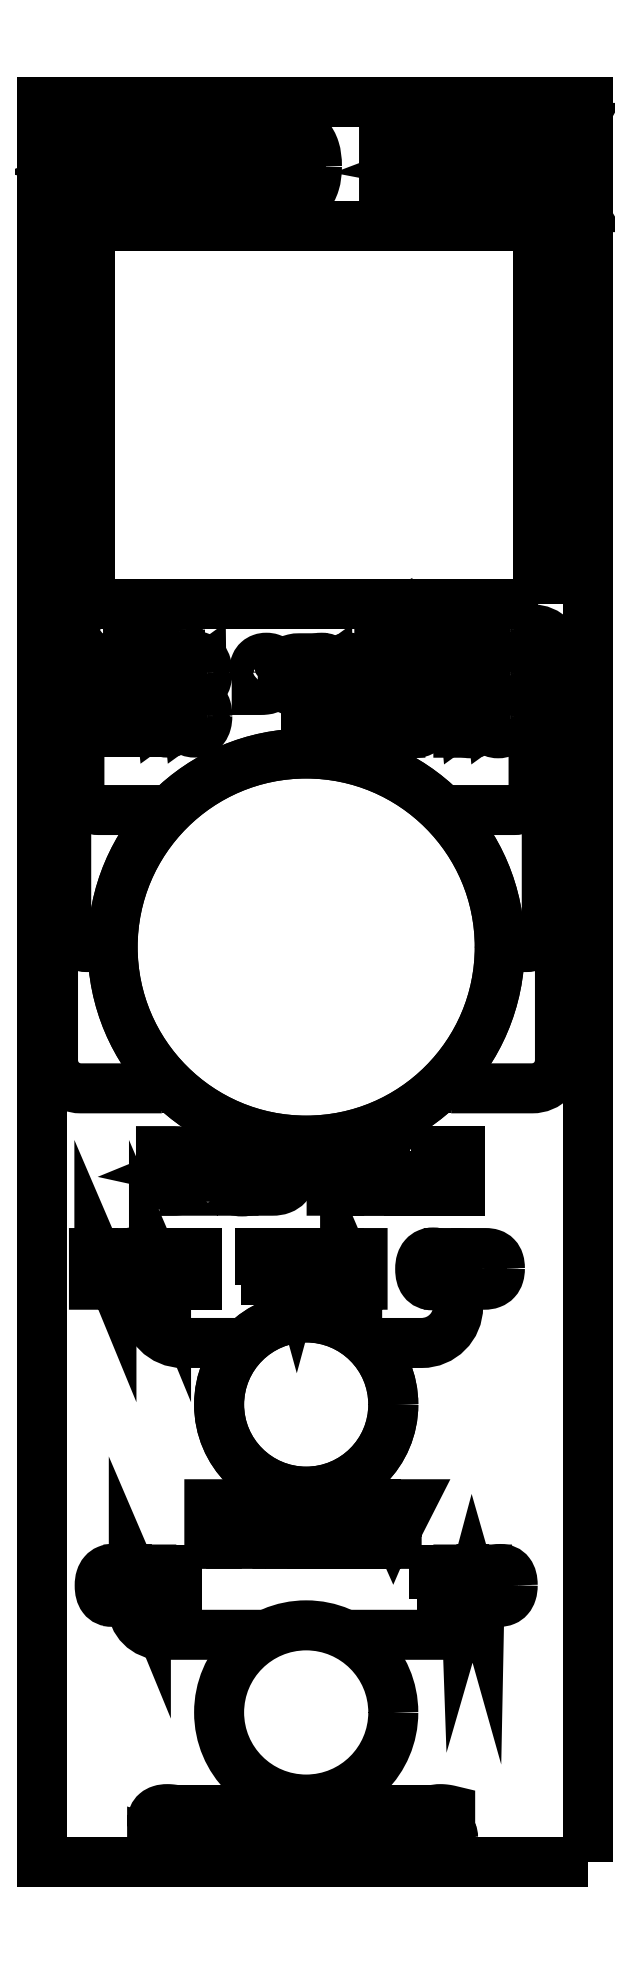
<metadata>
{"format":"dxf","ext":"dxf","renderer":"ezdxf+matplotlib","layout":"modelspace","background":"white","min_lineweight":24,"dpi":150}
</metadata>
<code>
0
SECTION
2
ENTITIES
0
POLYLINE
8
LAYER_3
66
     1
10
0
20
0
30
0
0
VERTEX
8
LAYER_3
10
96.82
20
169.7
30
0
0
VERTEX
8
LAYER_3
10
96.82
20
169.3
30
0
0
SEQEND
8
LAYER_3
0
POLYLINE
8
LAYER_3
66
     1
10
0
20
0
30
0
0
VERTEX
8
LAYER_3
10
85.44
20
158.3
30
0
0
VERTEX
8
LAYER_3
10
85.82
20
158.3
30
0
0
SEQEND
8
LAYER_3
0
POLYLINE
8
LAYER_3
66
     1
10
0
20
0
30
0
0
VERTEX
8
LAYER_3
10
88.61
20
150.2
30
0
0
VERTEX
8
LAYER_3
10
89.3
20
150.2
30
0
0
SEQEND
8
LAYER_3
0
POLYLINE
8
LAYER_3
66
     1
10
0
20
0
30
0
0
VERTEX
8
LAYER_3
10
105.1
20
150.2
30
0
0
VERTEX
8
LAYER_3
10
104.3
20
150.2
30
0
0
SEQEND
8
LAYER_3
0
POLYLINE
8
LAYER_3
66
     1
10
0
20
0
30
0
0
VERTEX
8
LAYER_3
10
104.9
20
166.1
30
0
0
VERTEX
8
LAYER_3
10
104.6
20
166.1
30
0
0
SEQEND
8
LAYER_3
0
POLYLINE
8
LAYER_3
66
     1
10
0
20
0
30
0
0
VERTEX
8
LAYER_3
10
88.74
20
166.1
30
0
0
VERTEX
8
LAYER_3
10
89.05
20
166.1
30
0
0
SEQEND
8
LAYER_3
0
POLYLINE
8
LAYER_3
66
     1
10
0
20
0
30
0
0
VERTEX
8
LAYER_3
10
108.2
20
158.3
30
0
0
VERTEX
8
LAYER_3
10
107.8
20
158.3
30
0
0
SEQEND
8
LAYER_3
0
SPLINE
8
LAYER_3
210
0
220
0
230
1
70
     8
71
     3
72
    26
73
    22
74
     0
42
1e-10
43
1e-10
12
1
22
0
32
0
13
1
23
0
33
0
40
0
40
0
40
0
40
0
40
1
40
1
40
1
40
2
40
2
40
2
40
3
40
3
40
3
40
4
40
4
40
4
40
5
40
5
40
5
40
6
40
6
40
6
40
7
40
7
40
7
40
7
10
108.6
20
173.8
30
0
10
108.6
20
173.8
30
0
10
109.3
20
173.8
30
0
10
109.3
20
173.8
30
0
10
109.3
20
173.8
30
0
10
109.3
20
173.8
30
0
10
109.3
20
173.8
30
0
10
109.3
20
173.8
30
0
10
109.3
20
173.8
30
0
10
109.3
20
173.8
30
0
10
110
20
173.8
30
0
10
110.5
20
173.3
30
0
10
110.5
20
172.7
30
0
10
110.5
20
172.7
30
0
10
110.5
20
159.4
30
0
10
110.5
20
159.4
30
0
10
110.5
20
158.8
30
0
10
110
20
158.3
30
0
10
109.3
20
158.3
30
0
10
109.3
20
158.3
30
0
10
108.2
20
158.3
30
0
10
108.2
20
158.3
30
0
0
SPLINE
8
LAYER_3
210
0
220
0
230
1
70
     8
71
     3
72
    23
73
    19
74
     0
42
1e-10
43
1e-10
12
1
22
0
32
0
13
1
23
0
33
0
40
0
40
0
40
0
40
0
40
1
40
1
40
1
40
2
40
2
40
2
40
3
40
3
40
3
40
4
40
4
40
4
40
5
40
5
40
5
40
6
40
6
40
6
40
6
10
108.6
20
176.3
30
0
10
108.6
20
176.3
30
0
10
109.6
20
176.3
30
0
10
109.6
20
176.3
30
0
10
109.6
20
176.3
30
0
10
109.7
20
176.3
30
0
10
109.7
20
176.3
30
0
10
110.5
20
176.3
30
0
10
111.2
20
175.6
30
0
10
111.2
20
174.7
30
0
10
111.2
20
174.7
30
0
10
111.2
20
151.8
30
0
10
111.2
20
151.8
30
0
10
111.2
20
151
30
0
10
110.5
20
150.2
30
0
10
109.7
20
150.2
30
0
10
109.7
20
150.2
30
0
10
105.1
20
150.2
30
0
10
105.1
20
150.2
30
0
0
SPLINE
8
LAYER_3
210
0
220
0
230
1
70
     8
71
     3
72
    14
73
    10
74
     0
42
1e-10
43
1e-10
12
1
22
0
32
0
13
1
23
0
33
0
40
0
40
0
40
0
40
0
40
1
40
1
40
1
40
2
40
2
40
2
40
3
40
3
40
3
40
3
10
87.76
20
138.8
30
0
10
87.76
20
138.8
30
0
10
87.76
20
137.8
30
0
10
87.76
20
137.8
30
0
10
87.76
20
136.7
30
0
10
88.68
20
135.8
30
0
10
89.81
20
135.8
30
0
10
89.81
20
135.8
30
0
10
93.32
20
135.8
30
0
10
93.32
20
135.8
30
0
0
POLYLINE
8
LAYER_3
66
     1
10
0
20
0
30
0
0
VERTEX
8
LAYER_3
10
96.82
20
137.3
30
0
0
VERTEX
8
LAYER_3
10
96.82
20
138.8
30
0
0
SEQEND
8
LAYER_3
0
SPLINE
8
LAYER_3
210
0
220
0
230
1
70
     8
71
     3
72
    14
73
    10
74
     0
42
1e-10
43
1e-10
12
1
22
0
32
0
13
1
23
0
33
0
40
0
40
0
40
0
40
0
40
1
40
1
40
1
40
2
40
2
40
2
40
3
40
3
40
3
40
3
10
105.4
20
138.8
30
0
10
105.4
20
138.8
30
0
10
105.4
20
137.8
30
0
10
105.4
20
137.8
30
0
10
105.4
20
136.7
30
0
10
104.5
20
135.8
30
0
10
103.4
20
135.8
30
0
10
103.4
20
135.8
30
0
10
100.3
20
135.8
30
0
10
100.3
20
135.8
30
0
0
SPLINE
8
LAYER_3
210
0
220
0
230
1
70
    11
71
     3
72
    17
73
    13
74
     0
42
1e-10
43
1e-10
12
1
22
0
32
0
13
1
23
0
33
0
40
0
40
0
40
0
40
0
40
1
40
1
40
1
40
2
40
2
40
2
40
3
40
3
40
3
40
4
40
4
40
4
40
4
10
101.8
20
114.8
30
0
10
101.8
20
112
30
0
10
99.55
20
109.8
30
0
10
96.82
20
109.8
30
0
10
94.08
20
109.8
30
0
10
91.87
20
112
30
0
10
91.87
20
114.8
30
0
10
91.87
20
117.5
30
0
10
94.08
20
119.7
30
0
10
96.82
20
119.7
30
0
10
99.55
20
119.7
30
0
10
101.8
20
117.5
30
0
10
101.8
20
114.8
30
0
0
SPLINE
8
LAYER_3
210
0
220
0
230
1
70
     8
71
     3
72
    14
73
    10
74
     0
42
1e-10
43
1e-10
12
1
22
0
32
0
13
1
23
0
33
0
40
0
40
0
40
0
40
0
40
1
40
1
40
1
40
2
40
2
40
2
40
3
40
3
40
3
40
3
10
86.94
20
120.9
30
0
10
86.94
20
120.9
30
0
10
86.94
20
120.8
30
0
10
86.94
20
120.8
30
0
10
86.94
20
119.9
30
0
10
87.68
20
119.2
30
0
10
88.6
20
119.2
30
0
10
88.6
20
119.2
30
0
10
94.57
20
119.2
30
0
10
94.57
20
119.2
30
0
0
SPLINE
8
LAYER_3
210
0
220
0
230
1
70
     8
71
     3
72
    14
73
    10
74
     0
42
1e-10
43
1e-10
12
1
22
0
32
0
13
1
23
0
33
0
40
0
40
0
40
0
40
0
40
1
40
1
40
1
40
2
40
2
40
2
40
3
40
3
40
3
40
3
10
106.7
20
120.9
30
0
10
106.7
20
120.9
30
0
10
106.7
20
120.8
30
0
10
106.7
20
120.8
30
0
10
106.7
20
119.9
30
0
10
105.9
20
119.2
30
0
10
105
20
119.2
30
0
10
105
20
119.2
30
0
10
99.06
20
119.2
30
0
10
99.06
20
119.2
30
0
0
SPLINE
8
LAYER_3
210
0
220
0
230
1
70
     8
71
     3
72
    20
73
    16
74
     0
42
1e-10
43
1e-10
12
1
22
0
32
0
13
1
23
0
33
0
40
0
40
0
40
0
40
0
40
1
40
1
40
1
40
2
40
2
40
2
40
3
40
3
40
3
40
4
40
4
40
4
40
5
40
5
40
5
40
5
10
88.74
20
166.1
30
0
10
88.74
20
166.1
30
0
10
85.03
20
166.1
30
0
10
85.03
20
166.1
30
0
10
84.42
20
166.1
30
0
10
83.93
20
166.6
30
0
10
83.93
20
167.2
30
0
10
83.93
20
167.2
30
0
10
83.93
20
170.1
30
0
10
83.93
20
170.1
30
0
10
83.93
20
170.7
30
0
10
84.42
20
171.2
30
0
10
85.03
20
171.2
30
0
10
85.03
20
171.2
30
0
10
85.06
20
171.2
30
0
10
85.06
20
171.2
30
0
0
SPLINE
8
LAYER_3
210
0
220
0
230
1
70
     8
71
     3
72
    26
73
    22
74
     0
42
1e-10
43
1e-10
12
1
22
0
32
0
13
1
23
0
33
0
40
0
40
0
40
0
40
0
40
1
40
1
40
1
40
2
40
2
40
2
40
3
40
3
40
3
40
4
40
4
40
4
40
5
40
5
40
5
40
6
40
6
40
6
40
7
40
7
40
7
40
7
10
85.06
20
173.8
30
0
10
85.06
20
173.8
30
0
10
84.35
20
173.8
30
0
10
84.35
20
173.8
30
0
10
84.35
20
173.8
30
0
10
84.36
20
173.8
30
0
10
84.36
20
173.8
30
0
10
84.36
20
173.8
30
0
10
84.35
20
173.8
30
0
10
84.35
20
173.8
30
0
10
83.7
20
173.8
30
0
10
83.18
20
173.3
30
0
10
83.18
20
172.7
30
0
10
83.18
20
172.7
30
0
10
83.18
20
159.4
30
0
10
83.18
20
159.4
30
0
10
83.18
20
158.8
30
0
10
83.7
20
158.3
30
0
10
84.35
20
158.3
30
0
10
84.35
20
158.3
30
0
10
85.44
20
158.3
30
0
10
85.44
20
158.3
30
0
0
SPLINE
8
LAYER_3
210
0
220
0
230
1
70
     8
71
     3
72
    23
73
    19
74
     0
42
1e-10
43
1e-10
12
1
22
0
32
0
13
1
23
0
33
0
40
0
40
0
40
0
40
0
40
1
40
1
40
1
40
2
40
2
40
2
40
3
40
3
40
3
40
4
40
4
40
4
40
5
40
5
40
5
40
6
40
6
40
6
40
6
10
85.06
20
176.3
30
0
10
85.06
20
176.3
30
0
10
84.09
20
176.3
30
0
10
84.09
20
176.3
30
0
10
84.09
20
176.3
30
0
10
84.01
20
176.3
30
0
10
84.01
20
176.3
30
0
10
83.14
20
176.3
30
0
10
82.43
20
175.6
30
0
10
82.43
20
174.7
30
0
10
82.43
20
174.7
30
0
10
82.43
20
151.8
30
0
10
82.43
20
151.8
30
0
10
82.43
20
151
30
0
10
83.14
20
150.2
30
0
10
84.01
20
150.2
30
0
10
84.01
20
150.2
30
0
10
88.61
20
150.2
30
0
10
88.61
20
150.2
30
0
0
POLYLINE
8
LAYER_3
66
     1
10
0
20
0
30
0
0
VERTEX
8
LAYER_3
10
96.82
20
169.7
30
0
0
VERTEX
8
LAYER_3
10
96.82
20
172.5
30
0
0
SEQEND
8
LAYER_3
0
SPLINE
8
LAYER_3
210
0
220
0
230
1
70
     8
71
     3
72
    20
73
    16
74
     0
42
1e-10
43
1e-10
12
1
22
0
32
0
13
1
23
0
33
0
40
0
40
0
40
0
40
0
40
1
40
1
40
1
40
2
40
2
40
2
40
3
40
3
40
3
40
4
40
4
40
4
40
5
40
5
40
5
40
5
10
104.9
20
166.1
30
0
10
104.9
20
166.1
30
0
10
108.6
20
166.1
30
0
10
108.6
20
166.1
30
0
10
109.2
20
166.1
30
0
10
109.7
20
166.6
30
0
10
109.7
20
167.2
30
0
10
109.7
20
167.2
30
0
10
109.7
20
170.1
30
0
10
109.7
20
170.1
30
0
10
109.7
20
170.7
30
0
10
109.2
20
171.2
30
0
10
108.6
20
171.2
30
0
10
108.6
20
171.2
30
0
10
108.6
20
171.2
30
0
10
108.6
20
171.2
30
0
0
INSERT
8
LAYER_3
2
BLOCK_2
10
0
20
0
30
0
0
INSERT
8
LAYER_3
2
BLOCK_3
10
0
20
0
30
0
0
INSERT
8
LAYER_3
2
BLOCK_4
10
0
20
0
30
0
0
INSERT
8
LAYER_3
2
BLOCK_5
10
0
20
0
30
0
0
POLYLINE
8
LAYER_3
66
     1
10
0
20
0
30
0
0
VERTEX
8
LAYER_3
10
110
20
177.8
30
0
0
VERTEX
8
LAYER_3
10
84.51
20
177.8
30
0
0
VERTEX
8
LAYER_3
10
84.51
20
199.3
30
0
0
VERTEX
8
LAYER_3
10
110
20
199.3
30
0
0
VERTEX
8
LAYER_3
10
110
20
177.8
30
0
0
SEQEND
8
LAYER_3
0
POLYLINE
8
LAYER_3
66
     1
10
0
20
0
30
0
0
VERTEX
8
LAYER_3
10
112.8
20
106.3
30
0
0
VERTEX
8
LAYER_3
10
81.82
20
106.3
30
0
0
VERTEX
8
LAYER_3
10
81.82
20
206.3
30
0
0
VERTEX
8
LAYER_3
10
112.8
20
206.3
30
0
0
VERTEX
8
LAYER_3
10
112.8
20
106.3
30
0
0
SEQEND
8
LAYER_3
0
INSERT
8
LAYER_2
2
BLOCK_6
10
0
20
0
30
0
0
INSERT
8
LAYER_2
2
BLOCK_7
10
0
20
0
30
0
0
INSERT
8
LAYER_2
2
BLOCK_8
10
0
20
0
30
0
0
INSERT
8
LAYER_2
2
BLOCK_9
10
0
20
0
30
0
0
INSERT
8
LAYER_2
2
BLOCK_10
10
0
20
0
30
0
0
INSERT
8
LAYER_2
2
BLOCK_11
10
0
20
0
30
0
0
INSERT
8
LAYER_2
2
BLOCK_12
10
0
20
0
30
0
0
INSERT
8
LAYER_2
2
BLOCK_13
10
0
20
0
30
0
0
INSERT
8
LAYER_2
2
BLOCK_14
10
0
20
0
30
0
0
ENDSEC
0
EOF

</code>
